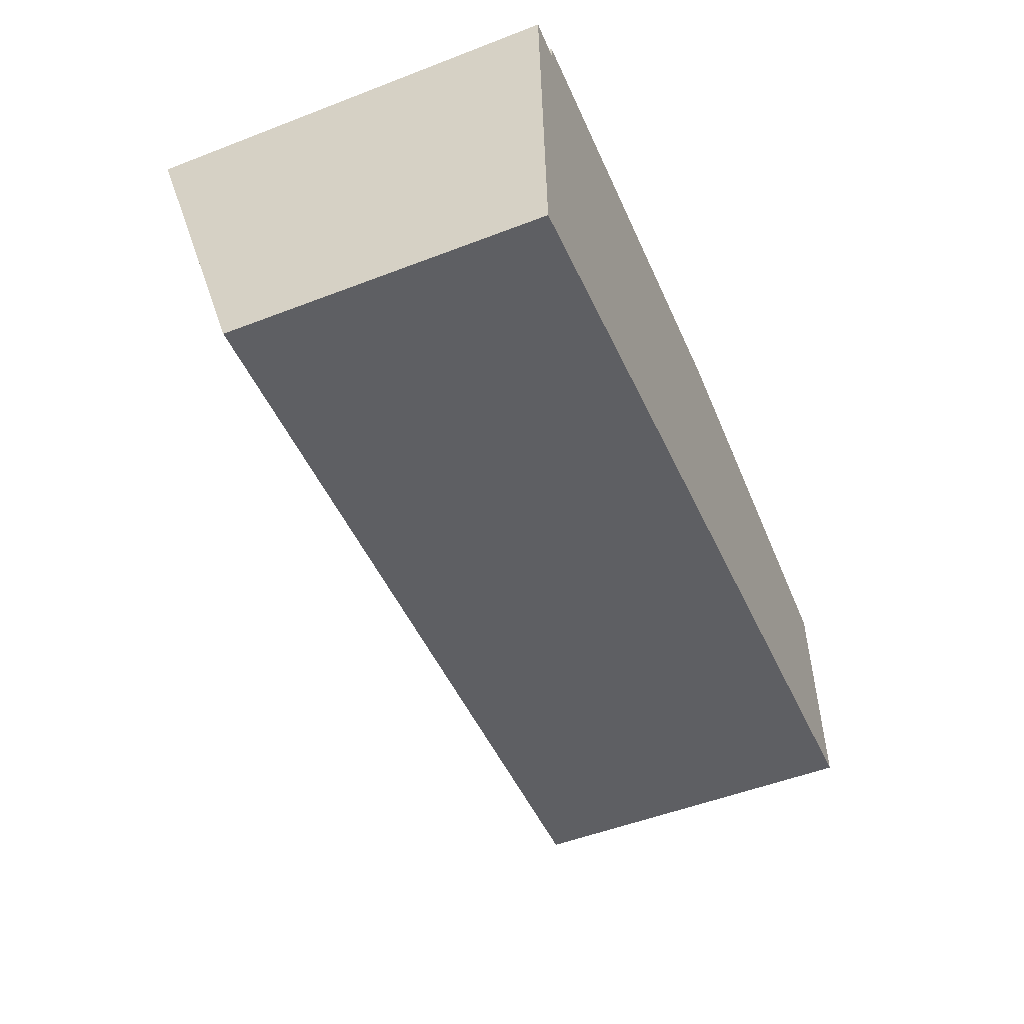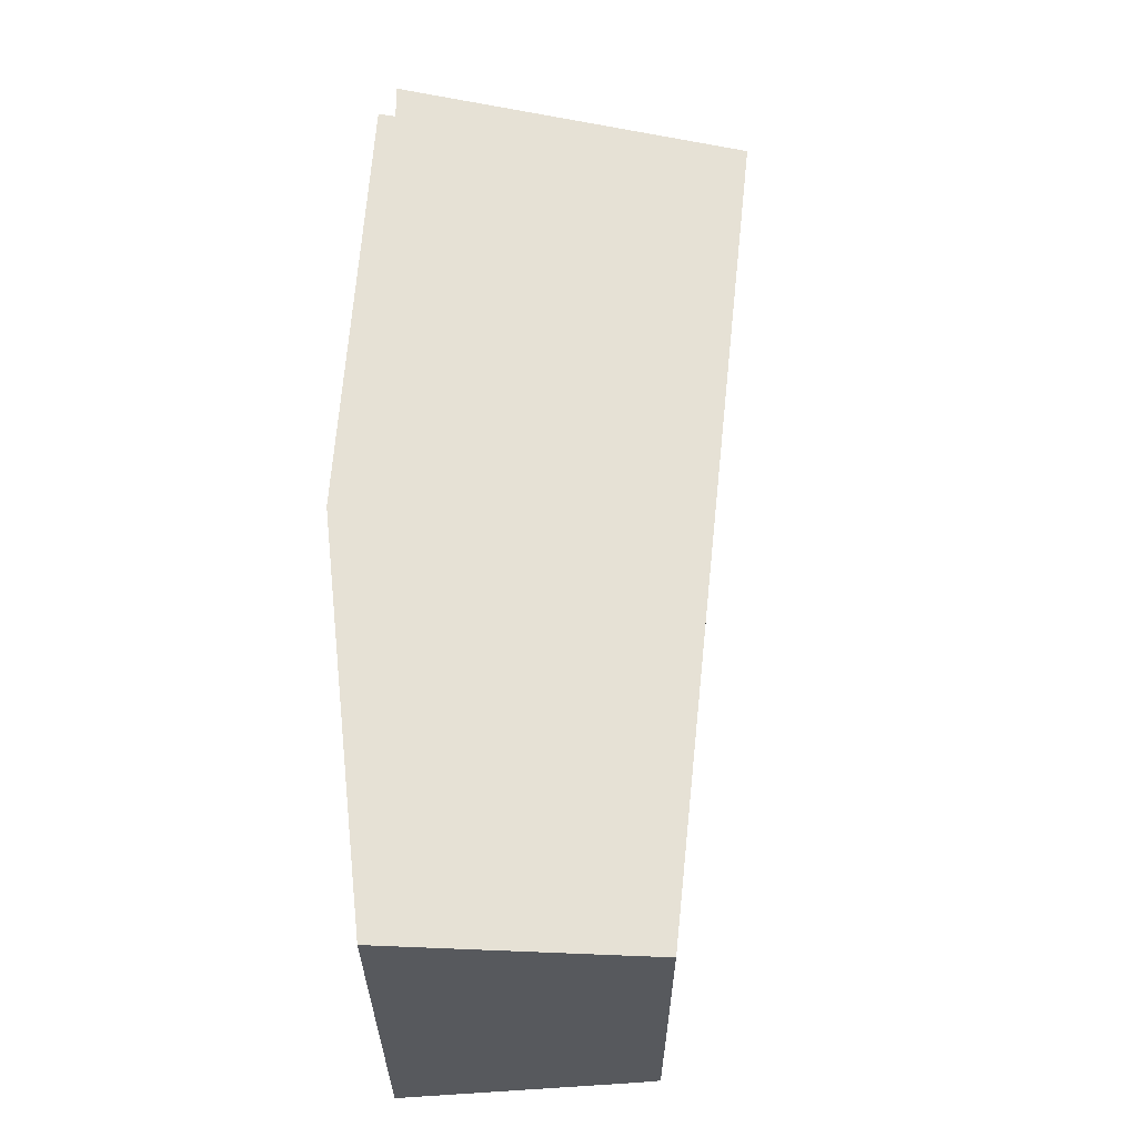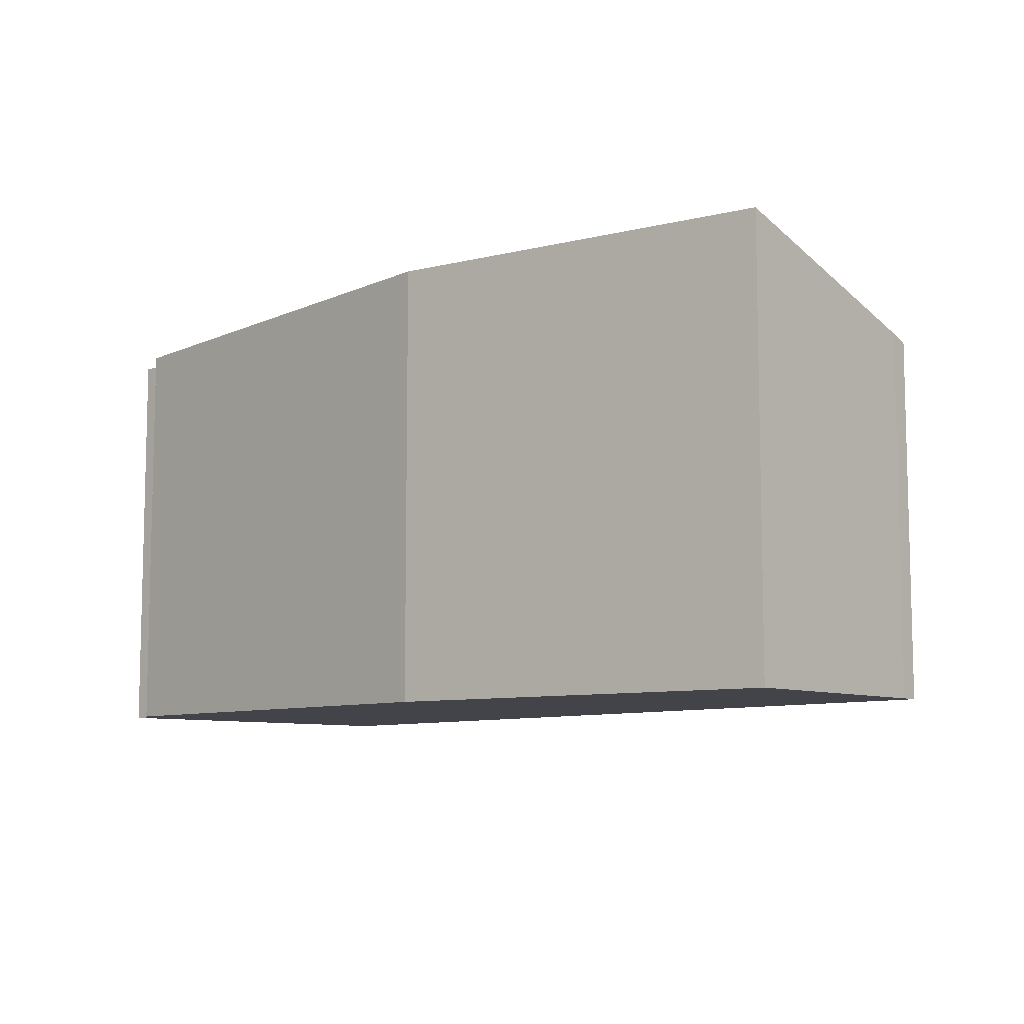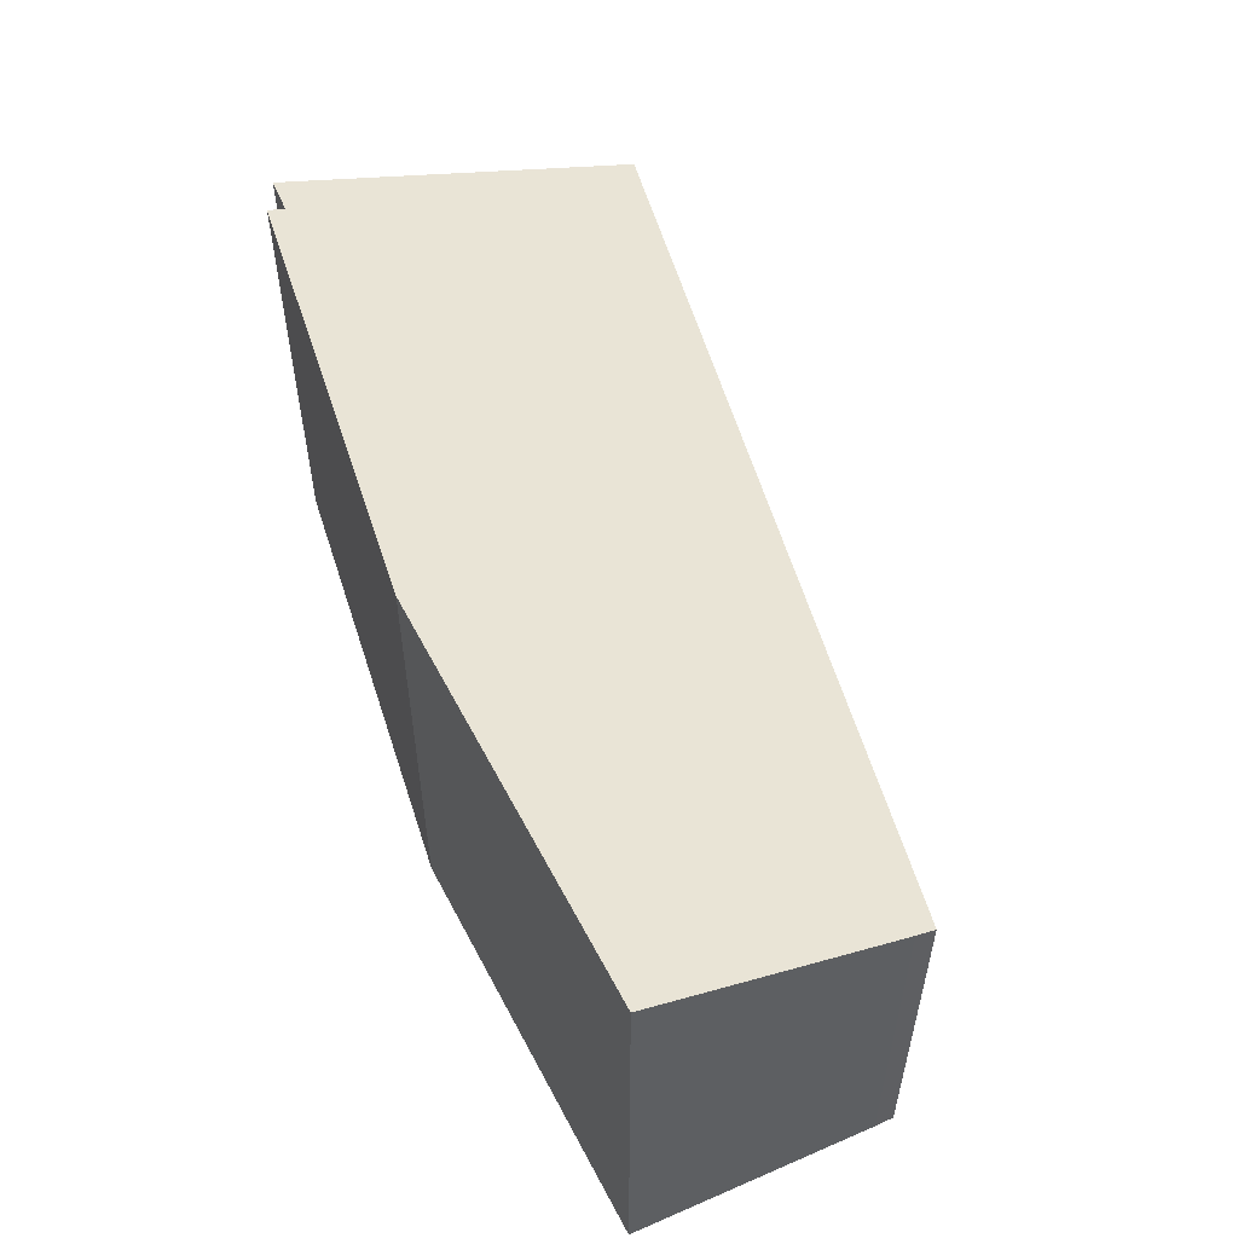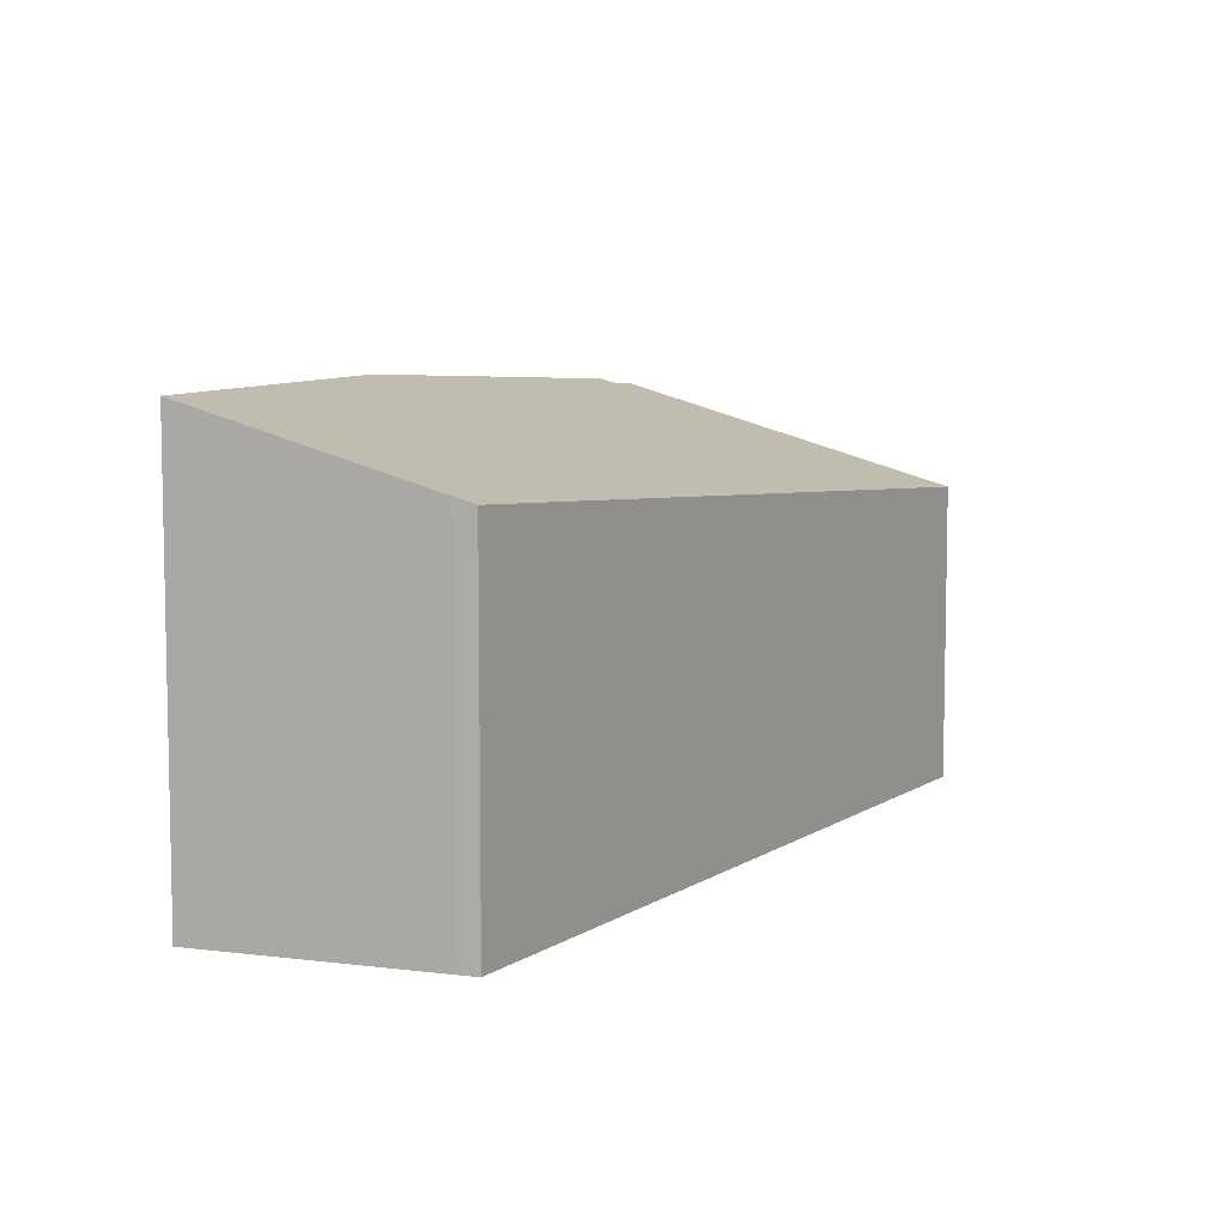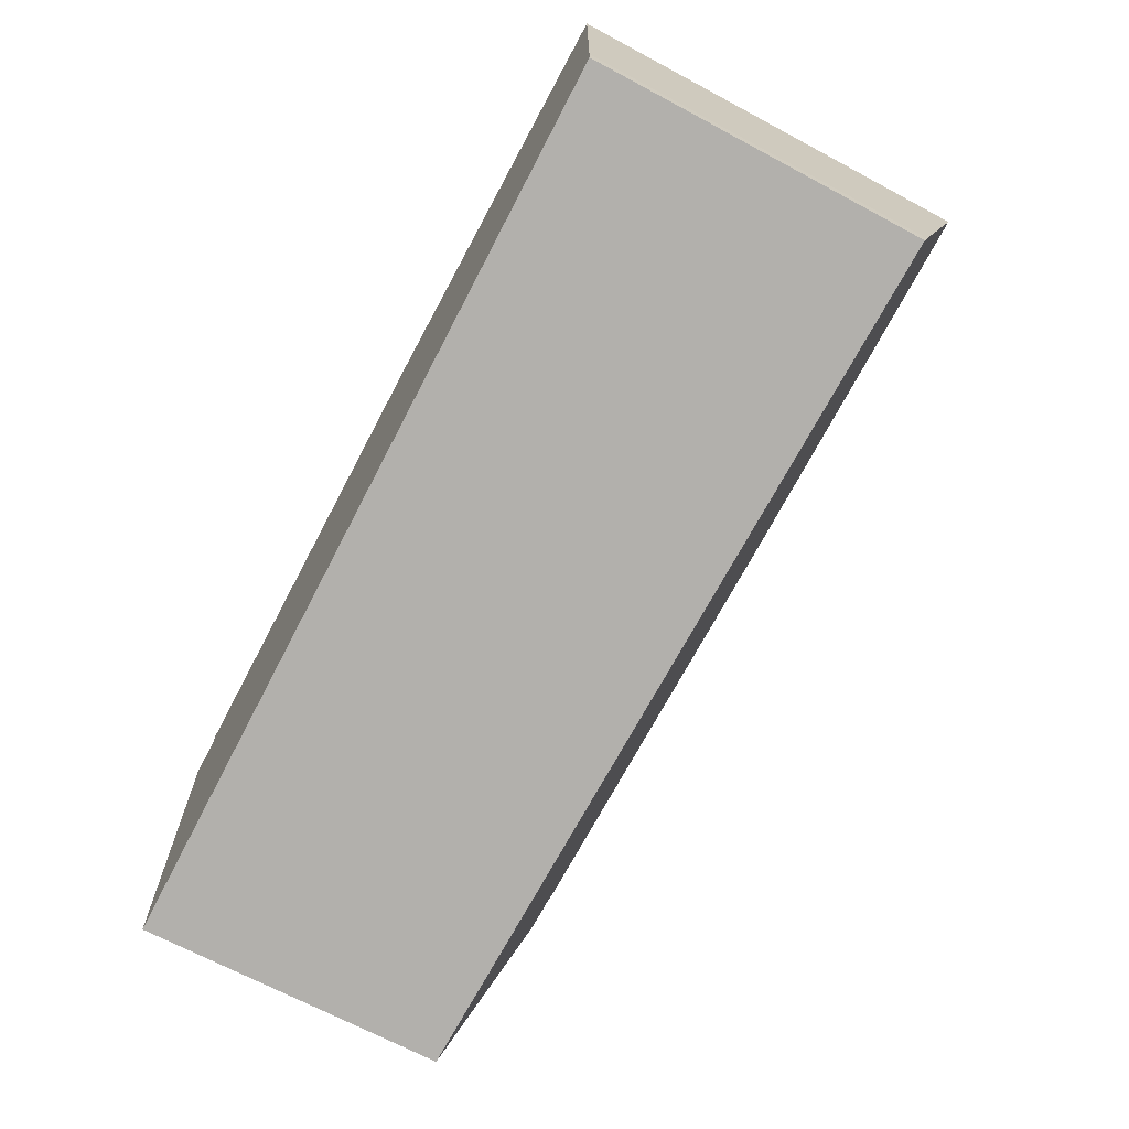
<metadata>
{"format":"obj","ext":"obj","renderer":"f3d","projection":"perspective","resolution":1024,"background":"white","views":[{"elev":-52.0,"azim":-67.4,"up":"+Z"},{"elev":59.9,"azim":86.3,"up":"+Y"},{"elev":-8.4,"azim":40.7,"up":"+Y"},{"elev":54.1,"azim":65.5,"up":"+Y"},{"elev":6.7,"azim":109.8,"up":"+Y"},{"elev":-69.4,"azim":61.9,"up":"+Z"}]}
</metadata>
<code>
v  0.122 3.673 -3.504
v  4.363 3.673 -3.338
v  0.142 3.503 -4.081
v  0 4.707 2.882e-16
v  10.2 3.909 -2.311
v  10.21 3.973 -2.094
v  0.42 4.706 0.013
v  10.21 4.763 0.59
v  0.416 4.762 0.204
v  5.652 4.882 0.815
v  0.142 2.499e-16 -4.081
v  4.363 2.044e-16 -3.338
v  10.2 1.415e-16 -2.311
v  0 0 0
v  0.122 2.146e-16 -3.504
v  0.416 -1.249e-17 0.204
v  0.42 -7.96e-19 0.013
v  5.652 -4.99e-17 0.815
v  10.21 -3.613e-17 0.59
v  10.21 1.282e-16 -2.094
g defaultobject
f 1 2 3
f 2 1 4
f 2 4 5
f 5 4 6
f 6 4 7
f 6 7 8
f 8 7 9
f 8 9 10
f 2 11 3
f 11 2 12
f 12 2 5
f 12 5 13
f 1 14 4
f 14 1 3
f 14 3 11
f 14 11 15
f 7 16 9
f 16 7 17
f 14 7 4
f 7 14 17
f 9 18 10
f 18 9 16
f 18 8 10
f 8 18 19
f 19 6 8
f 6 19 20
f 20 5 6
f 5 20 13
f 18 20 19
f 20 18 13
f 13 18 12
f 12 18 16
f 12 16 17
f 12 17 11
f 11 17 15
f 15 17 14

</code>
